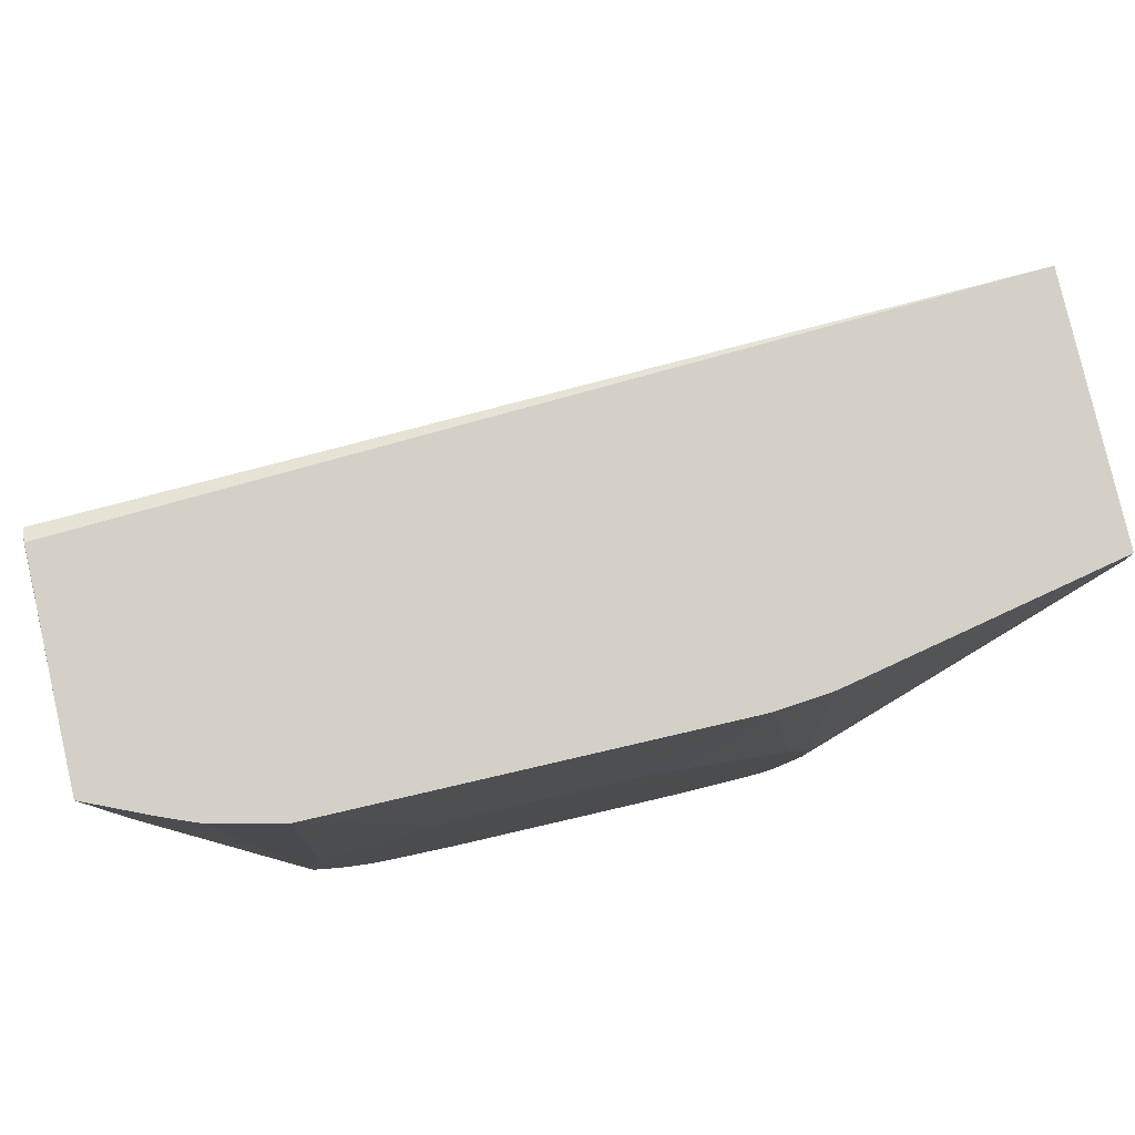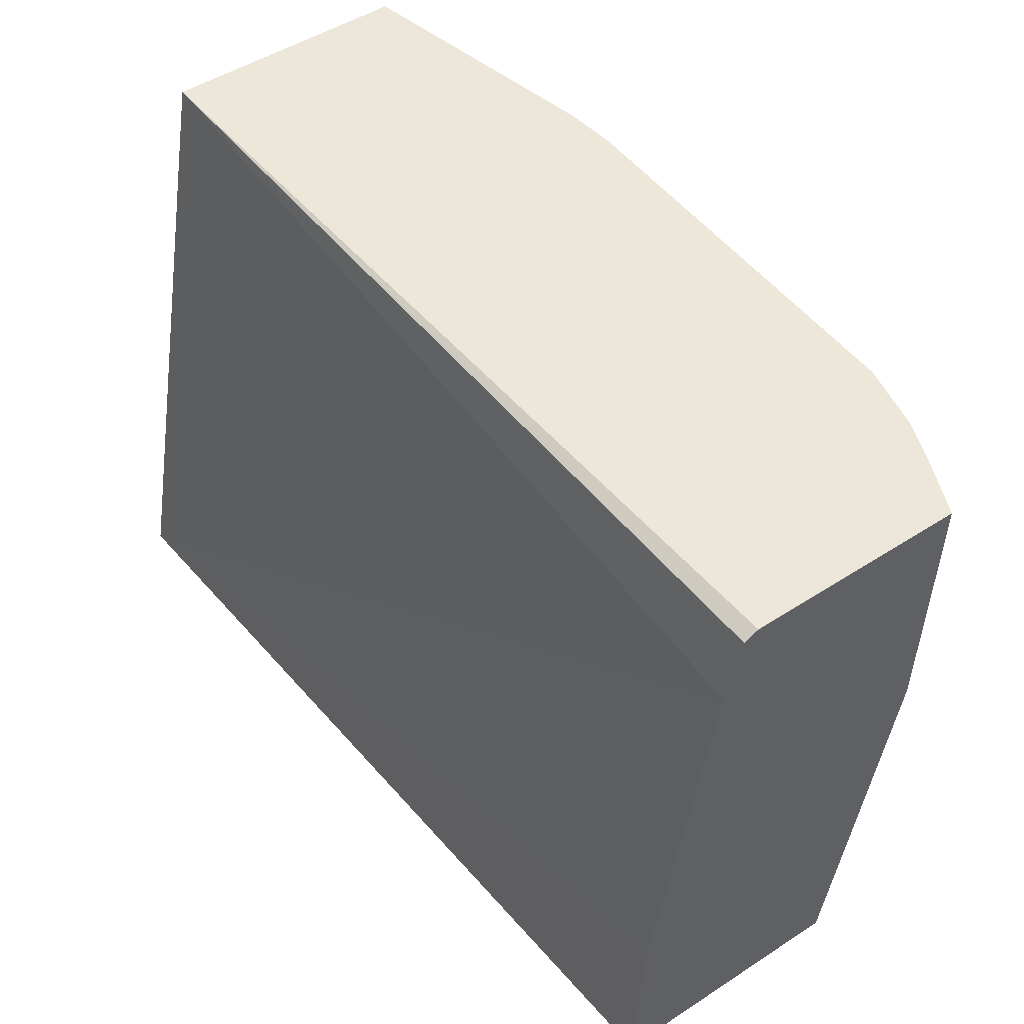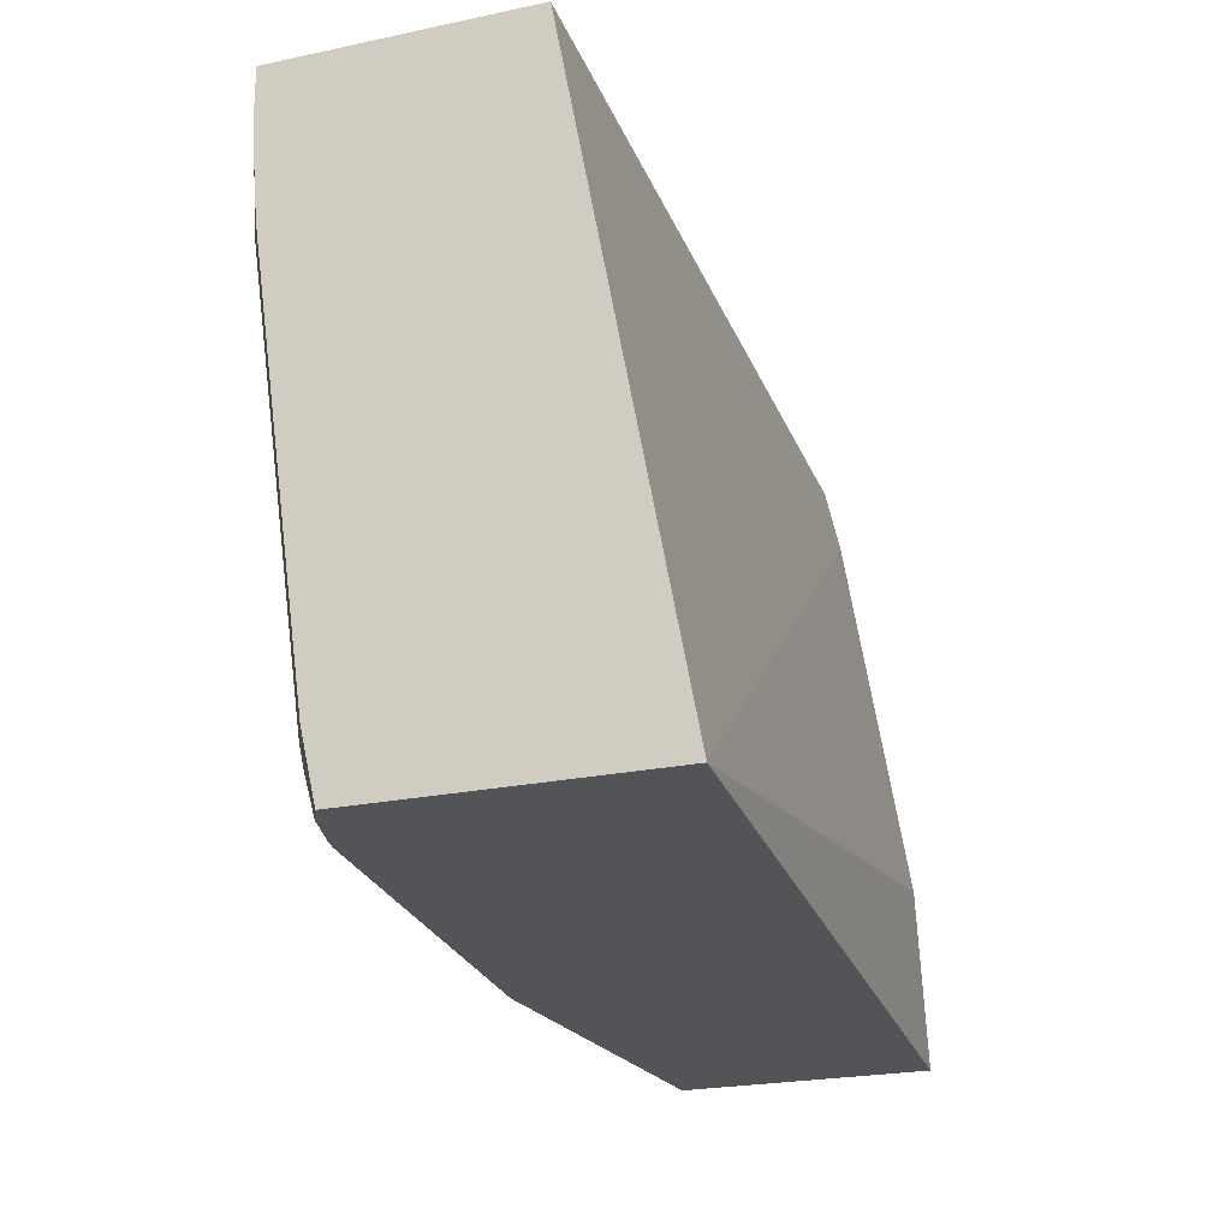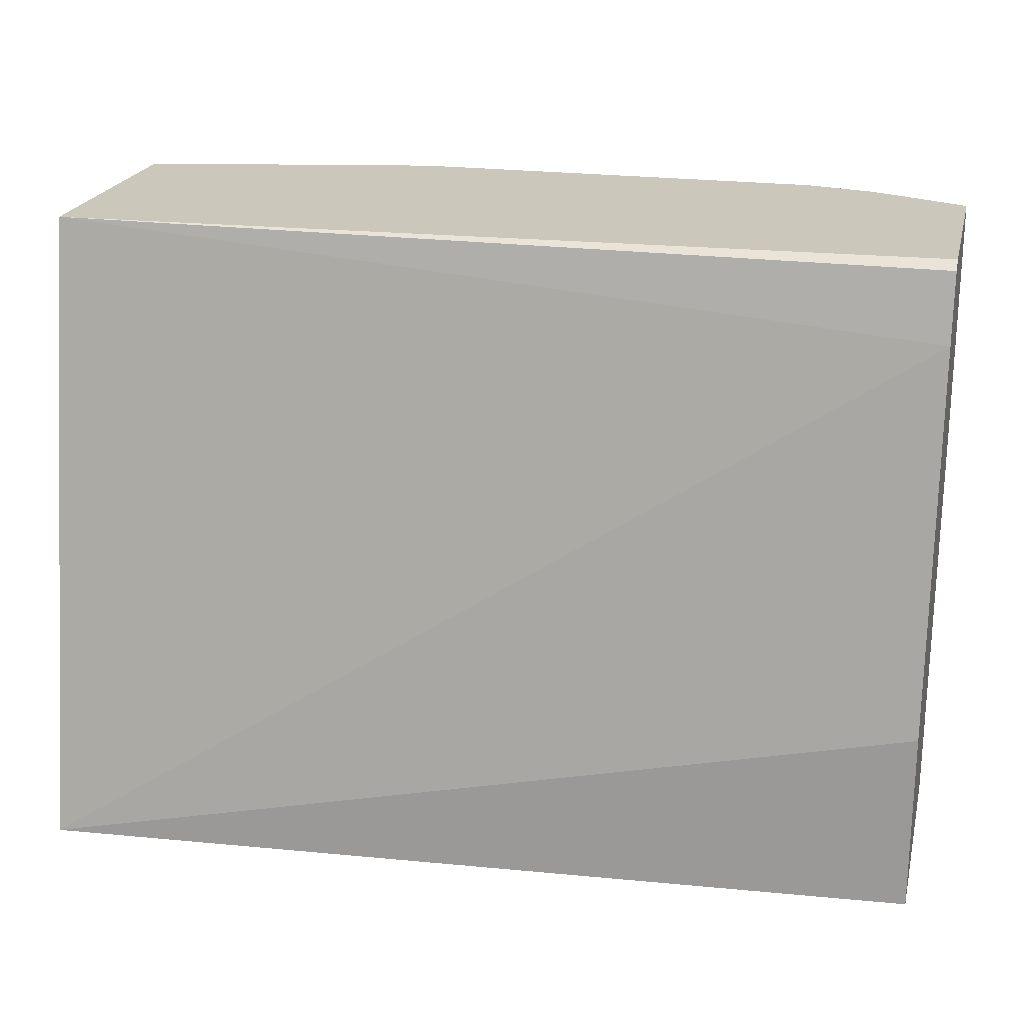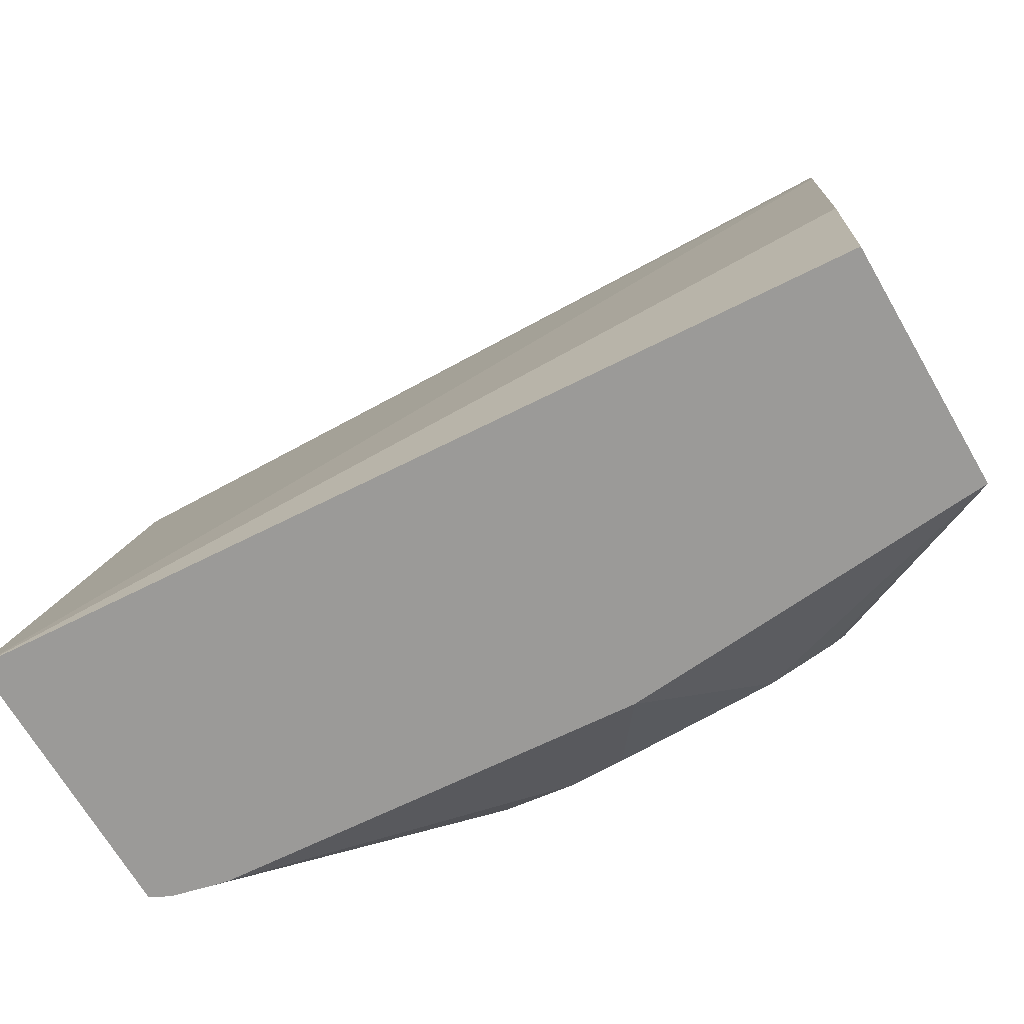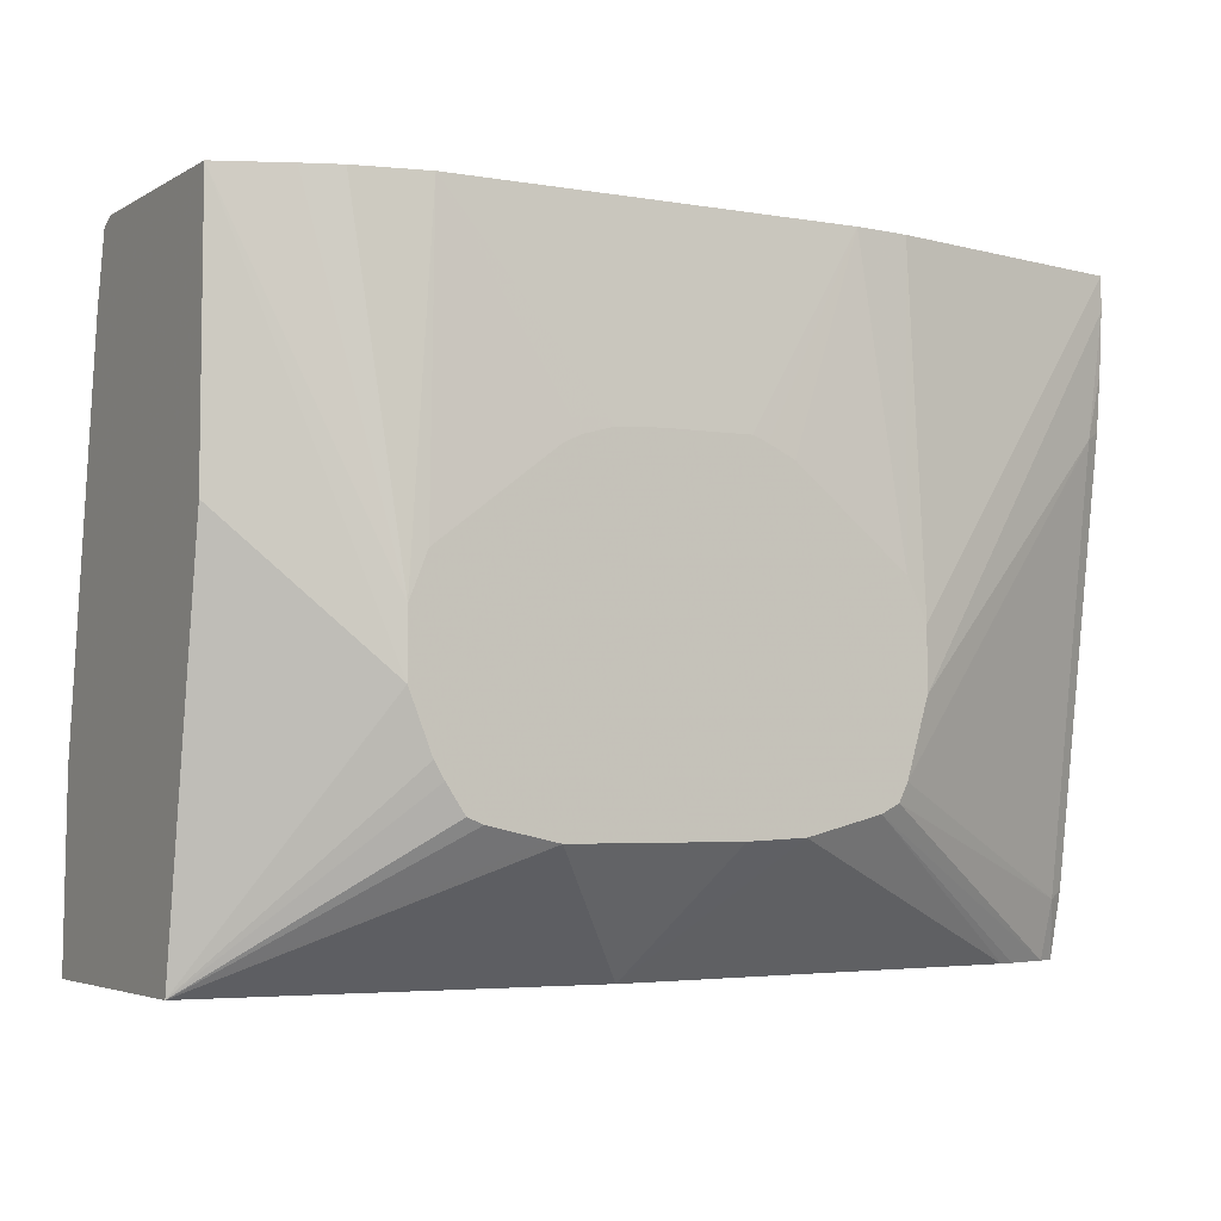
<metadata>
{"format":"obj","ext":"obj","renderer":"f3d","projection":"perspective","resolution":1024,"background":"white","views":[{"elev":80.0,"azim":167.0,"up":"+Y"},{"elev":49.6,"azim":54.5,"up":"+Y"},{"elev":-23.5,"azim":-70.5,"up":"+Y"},{"elev":21.6,"azim":13.2,"up":"+Y"},{"elev":-69.3,"azim":30.2,"up":"+Y"},{"elev":-3.9,"azim":150.1,"up":"+Y"}]}
</metadata>
<code>
v 0.1183 -0.1588 -0.3771
v 0.1183 -0.1588 -0.3955
v 0.1182 -0.1588 -0.3284
v 0.1183 -0.159 -0.3283
v 0.1183 -0.2386 -0.3944
v 0.07513 -0.2817 -0.417
v 0.07513 -0.263 -0.417
v 0.09838 -0.1588 -0.4042
v 0.1183 -0.1611 -0.324
v -0.1554 -0.1588 -0.3167
v 0.1183 -0.3559 -0.3756
v 0.06824 -0.2992 -0.417
v 0.06972 -0.2496 -0.417
v 0.06655 -0.1588 -0.4132
v 0.07617 -0.1588 -0.4111
v 0.08769 -0.1588 -0.4085
v 0.1183 -0.1691 -0.3222
v -0.1554 -0.1588 -0.3944
v -0.1554 -0.3559 -0.2806
v 0.1183 -0.1823 -0.3193
v 0.06524 -0.3043 -0.417
v 0.1183 -0.3559 -0.298
v 0.0009173 -0.3559 -0.3855
v 0.03376 -0.3193 -0.417
v 0.03802 -0.3184 -0.417
v 0.0549 -0.3146 -0.417
v 0.05962 -0.3127 -0.417
v 0.03403 -0.2226 -0.417
v 0.02886 -0.2201 -0.417
v 0.01916 -0.2174 -0.417
v 0.005713 -0.2168 -0.417
v -0.02084 -0.2168 -0.417
v -0.05633 -0.1588 -0.4132
v -0.1554 -0.1691 -0.3944
v -0.0734 -0.1588 -0.4115
v -0.07511 -0.263 -0.417
v 0.1183 -0.3005 -0.3005
v -0.1554 -0.3559 -0.3683
v -0.1315 -0.3559 -0.3756
v -0.0368 -0.3185 -0.417
v -0.01877 -0.3193 -0.417
v -0.02561 -0.2185 -0.417
v -0.03383 -0.2224 -0.417
v -0.06885 -0.2504 -0.417
v -0.1502 -0.2066 -0.3944
v -0.1554 -0.1868 -0.3934
v -0.07511 -0.2817 -0.417
v -0.0701 -0.253 -0.417
v -0.1554 -0.3355 -0.373
v -0.1502 -0.3381 -0.3756
v -0.1493 -0.3559 -0.3714
v -0.1361 -0.3559 -0.3747
v -0.06011 -0.3127 -0.417
v -0.1554 -0.204 -0.3918
v -0.06852 -0.3043 -0.417
v -0.06574 -0.3099 -0.417
f 11 25 26
f 11 26 27
f 11 27 21
f 13 28 14
f 14 30 31
f 51 53 52
f 14 32 33
f 14 31 32
f 11 24 25
f 14 28 29
f 11 23 24
f 10 38 19
f 11 52 39
f 11 51 52
f 11 38 51
f 11 19 38
f 11 22 19
f 11 21 12
f 10 20 17
f 10 19 20
f 10 49 38
f 10 54 49
f 18 35 36
f 11 39 23
f 18 36 47
f 45 55 50
f 19 22 37
f 10 46 54
f 51 56 53
f 50 56 51
f 50 55 56
f 45 47 55
f 45 54 46
f 45 49 54
f 45 50 49
f 39 53 40
f 39 52 53
f 38 50 51
f 18 47 34
f 38 49 50
f 35 44 48
f 34 47 45
f 34 45 46
f 33 44 35
f 33 43 44
f 33 42 43
f 32 42 33
f 23 41 24
f 23 40 41
f 23 39 40
f 19 37 20
f 35 48 36
f 10 34 46
f 14 29 30
f 9 10 17
f 5 11 6
f 3 10 9
f 3 9 4
f 2 7 8
f 2 6 7
f 2 5 6
f 1 5 2
f 1 11 5
f 1 22 11
f 1 37 22
f 1 20 37
f 6 12 21
f 1 9 17
f 1 3 4
f 1 10 3
f 1 18 10
f 1 35 18
f 1 33 35
f 1 14 33
f 1 15 14
f 1 16 15
f 1 8 16
f 1 2 8
f 10 18 34
f 1 4 9
f 6 21 27
f 1 17 20
f 6 26 25
f 6 27 26
f 7 16 8
f 7 15 16
f 7 14 15
f 7 13 14
f 6 11 12
f 6 13 7
f 6 28 13
f 6 30 29
f 6 31 30
f 6 32 31
f 6 42 32
f 6 29 28
f 6 24 41
f 6 25 24
f 6 43 42
f 6 41 40
f 6 40 53
f 6 56 55
f 6 53 56
f 6 47 36
f 6 36 48
f 6 48 44
f 6 44 43
f 6 55 47

</code>
